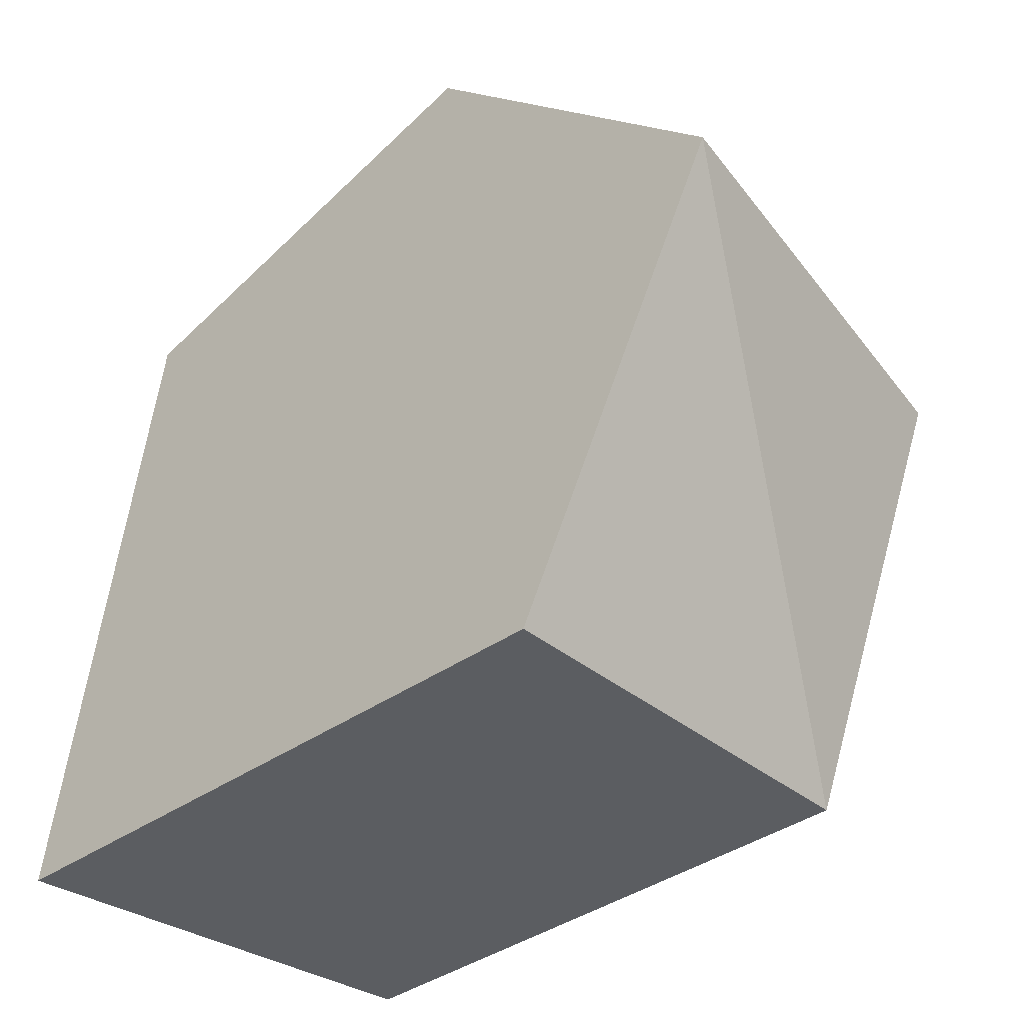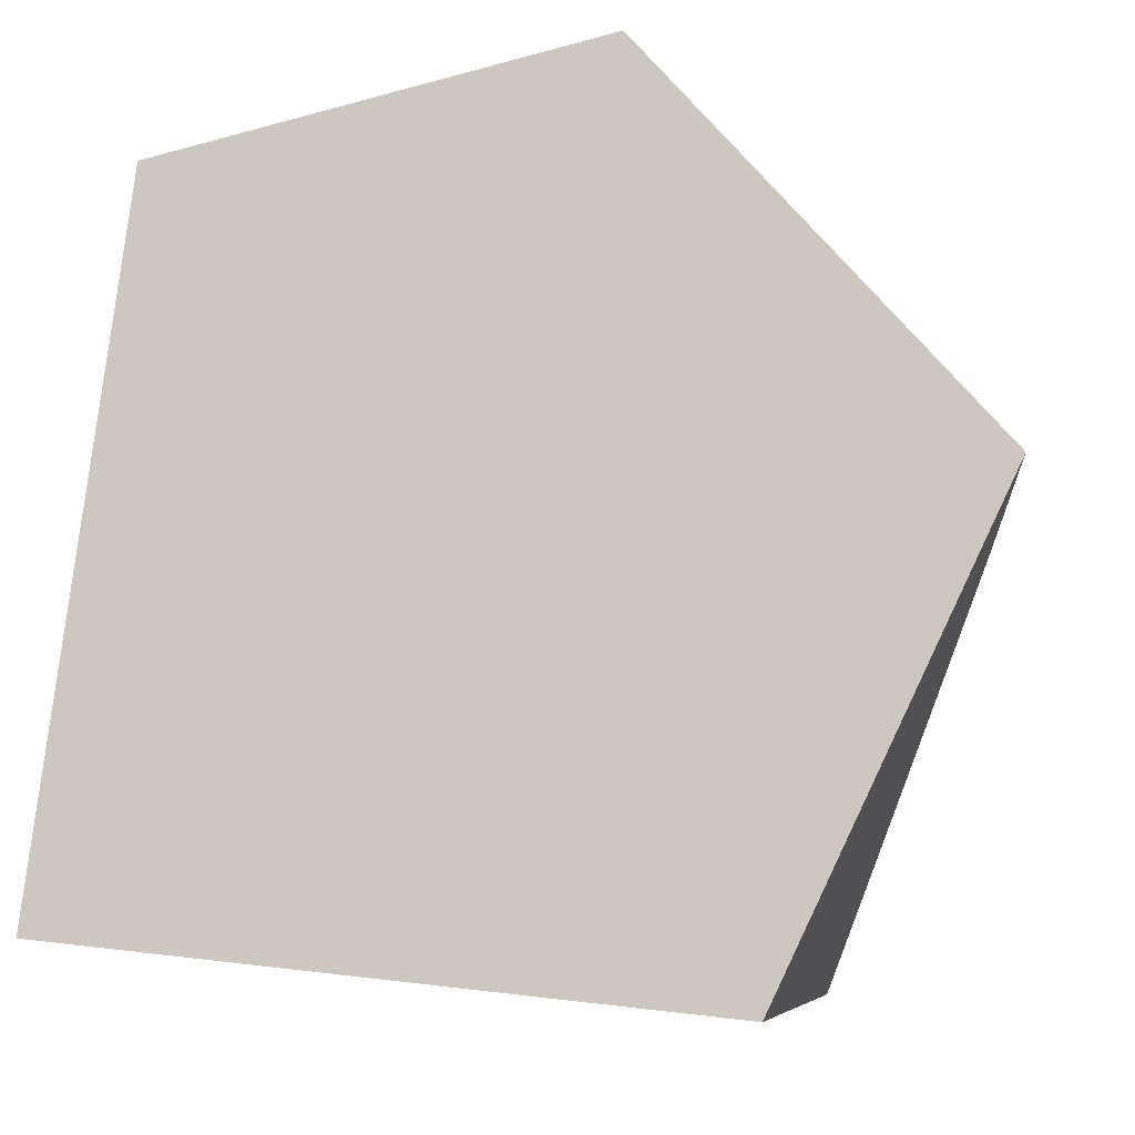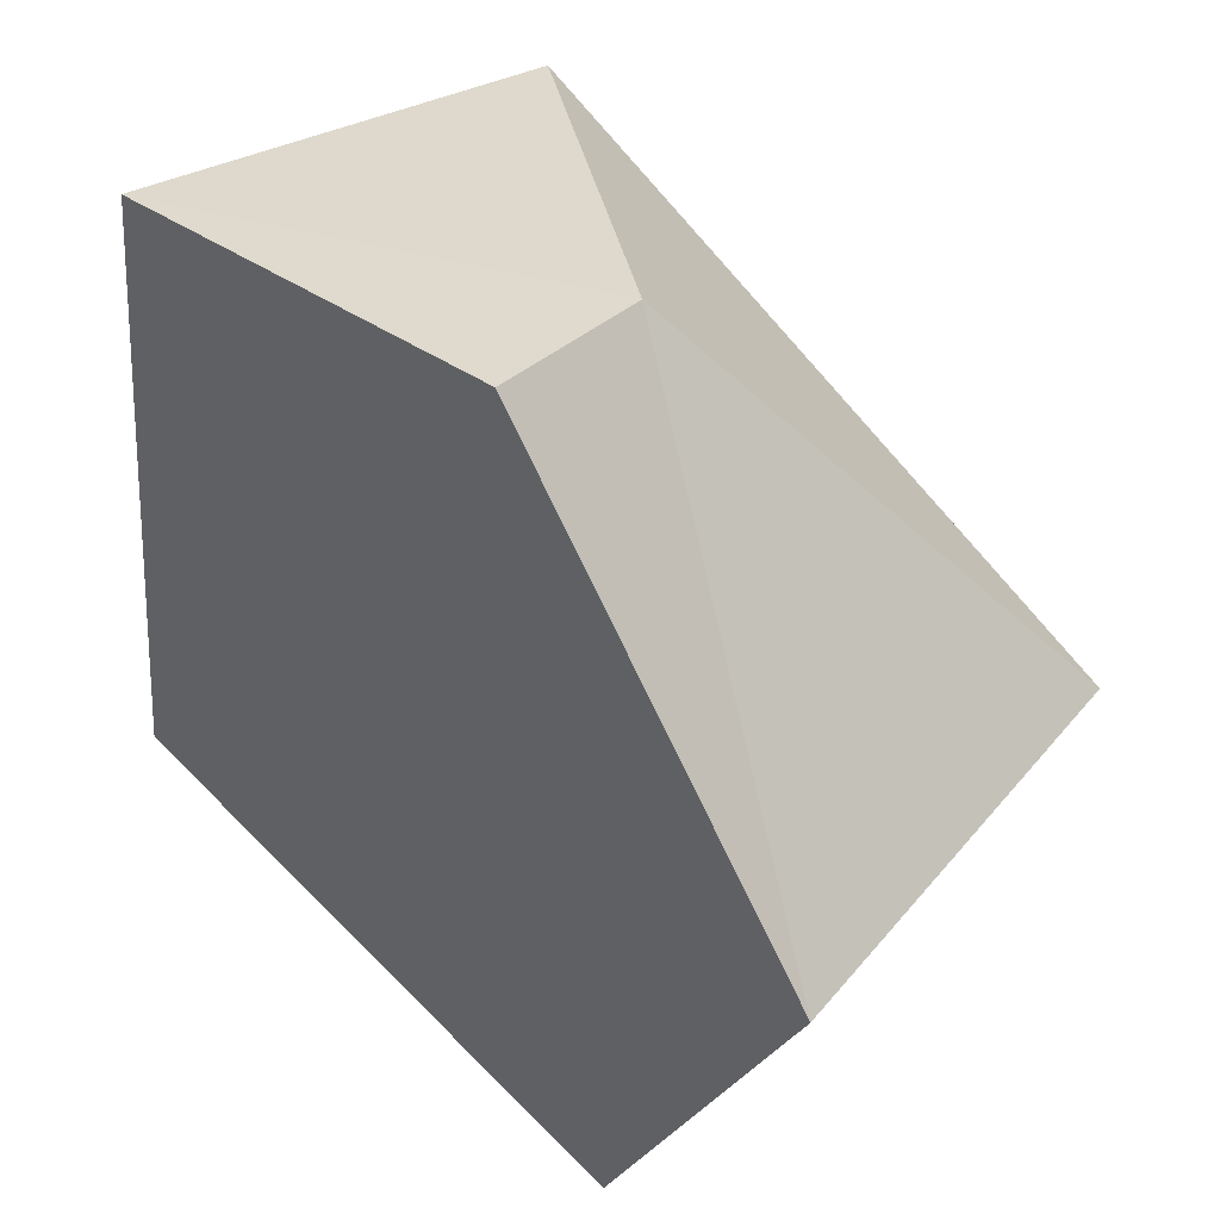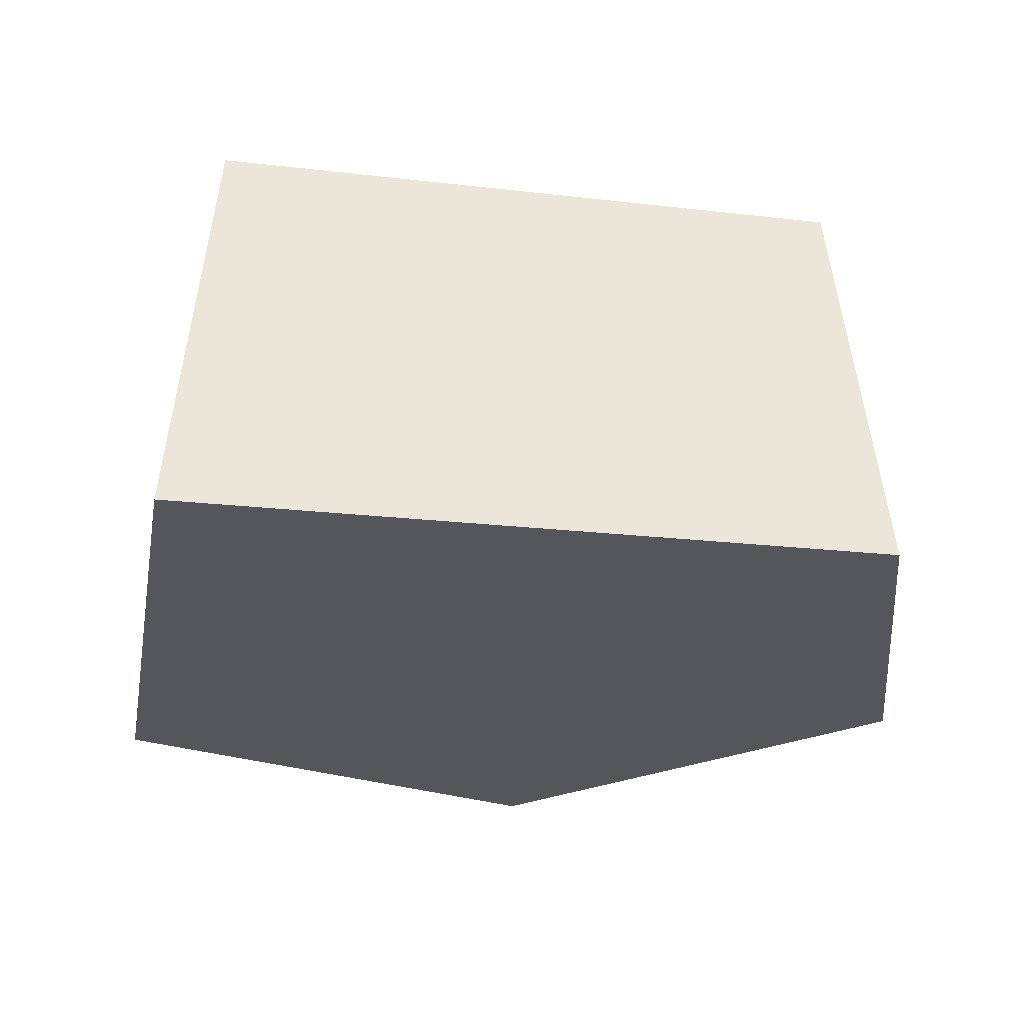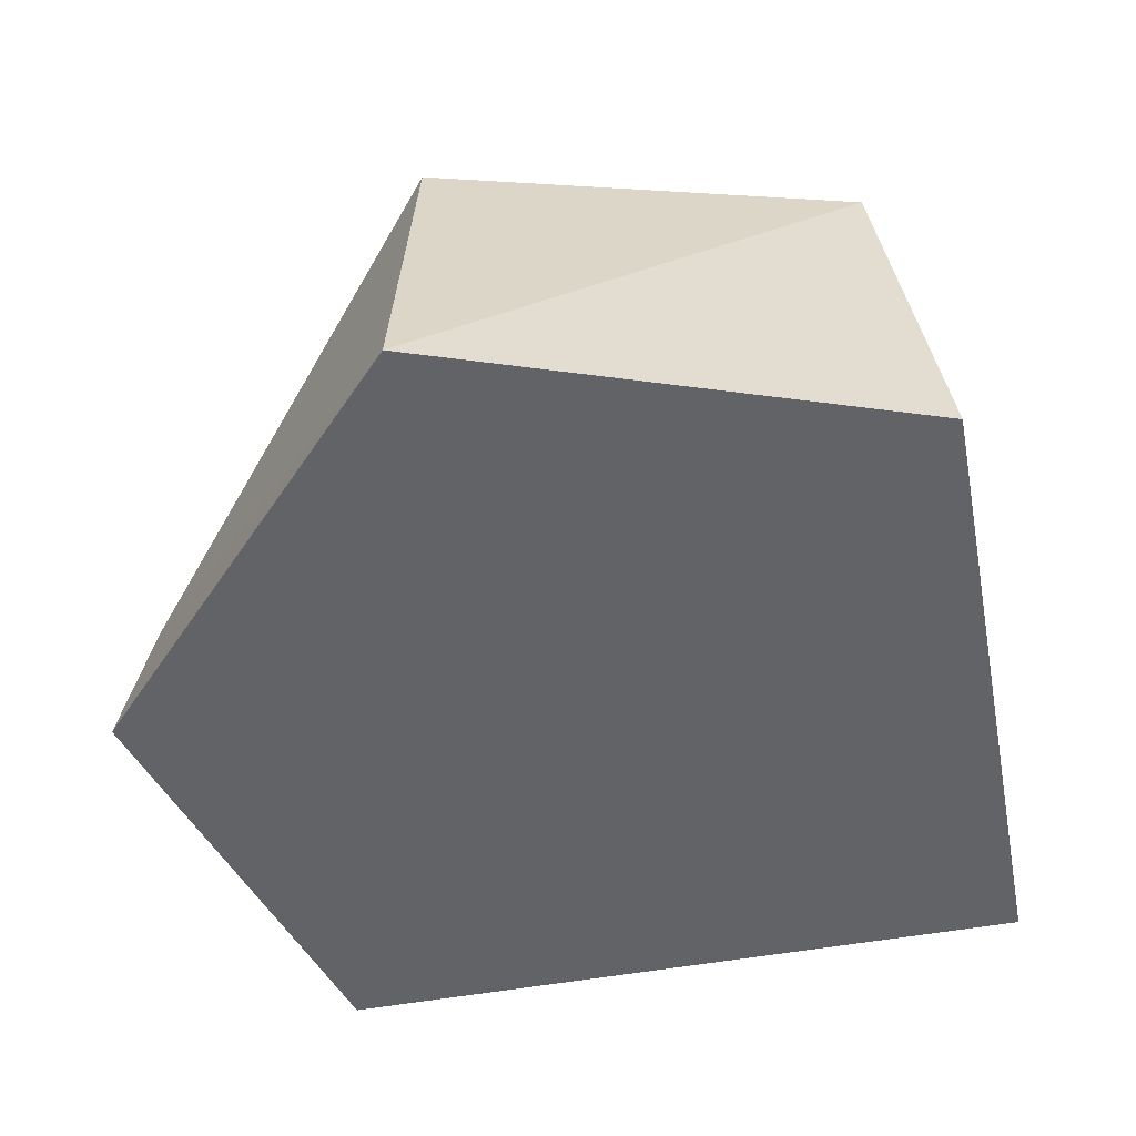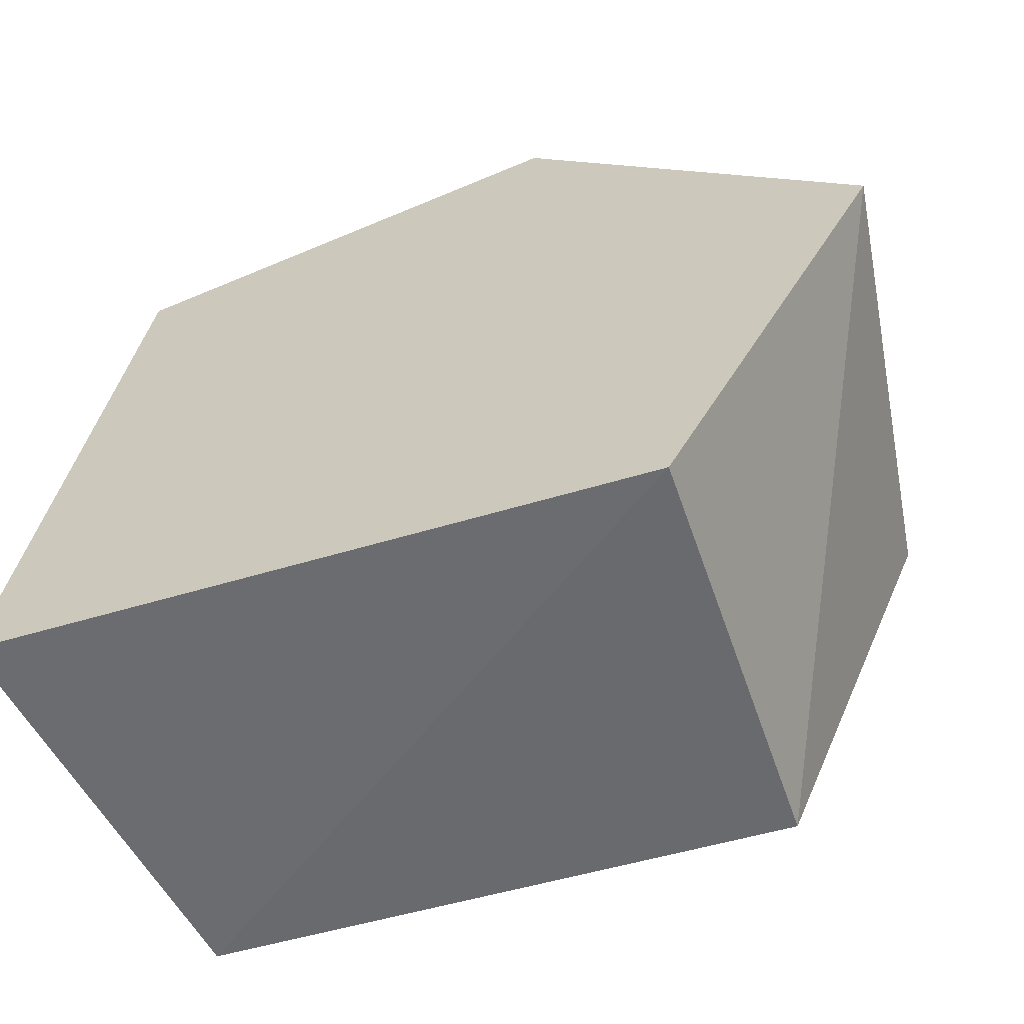
<metadata>
{"format":"obj","ext":"obj","renderer":"f3d","projection":"perspective","resolution":1024,"background":"white","views":[{"elev":-45.2,"azim":43.9,"up":"+Z"},{"elev":-13.4,"azim":14.0,"up":"+Z"},{"elev":44.6,"azim":46.8,"up":"+Z"},{"elev":-25.7,"azim":-93.1,"up":"+Y"},{"elev":-50.9,"azim":108.1,"up":"+Y"},{"elev":-62.5,"azim":20.0,"up":"+Z"}]}
</metadata>
<code>
o SM_Env_Pebble_03
v 1.265 -1.235 -2.586
v 1.205 1.235 -2.266
v 2.615 -1.235 0.1433
v 2.196 1.235 0.2033
v -2.615 -1.235 -2.096
v -2.111 -1.235 2.119
v 0.6104 -1.235 2.586
v -2.273 1.235 -1.871
v -1.789 1.235 1.87
v 0.4973 -0.2713 2.466
f 1 2 3
f 3 2 4
f 5 1 6
f 1 3 6
f 7 6 3
f 5 6 8
f 8 6 9
f 10 4 9
f 2 1 8
f 8 1 5
f 7 3 10
f 10 3 4
f 2 8 4
f 4 8 9
f 9 6 10
f 10 6 7

</code>
